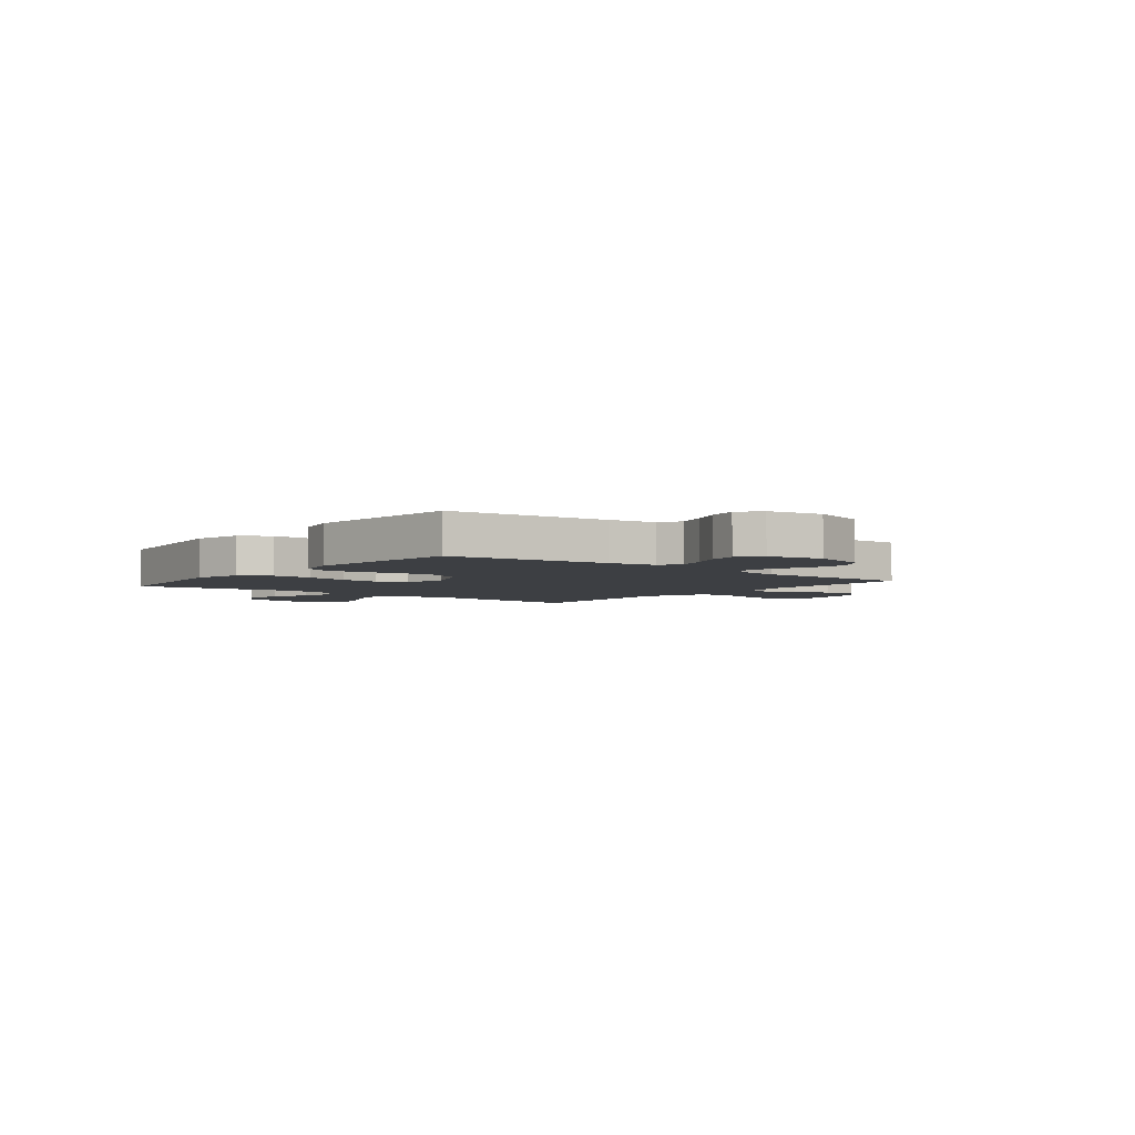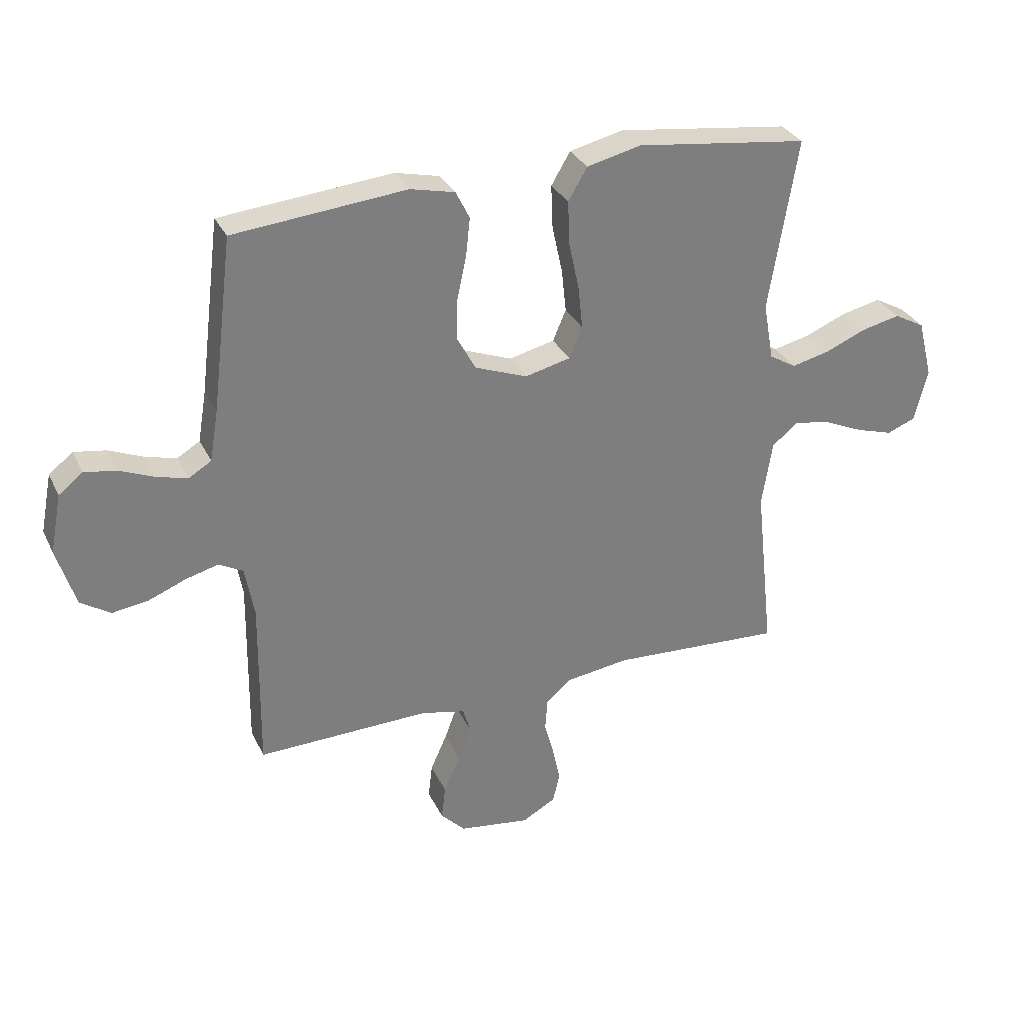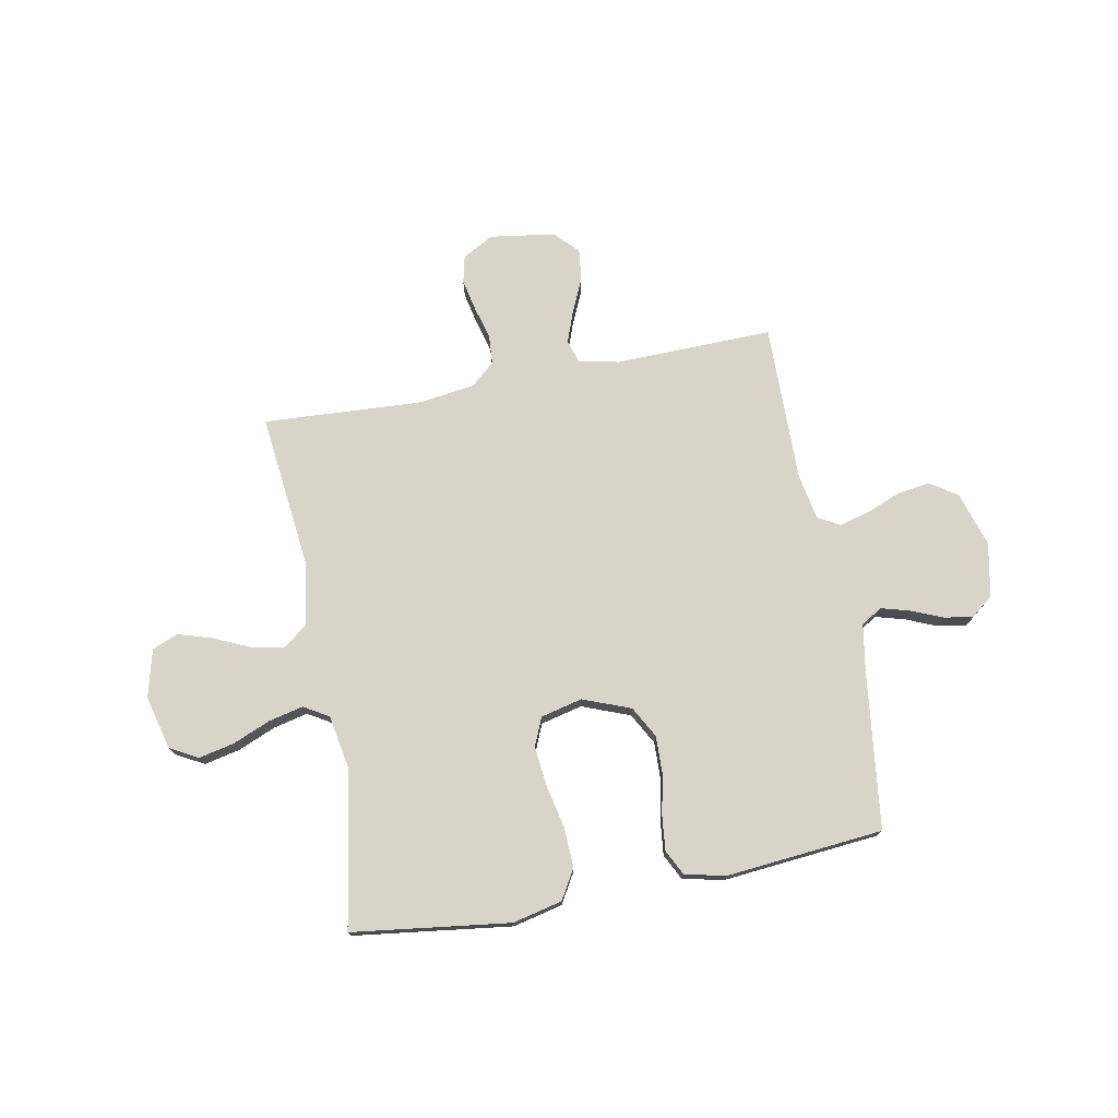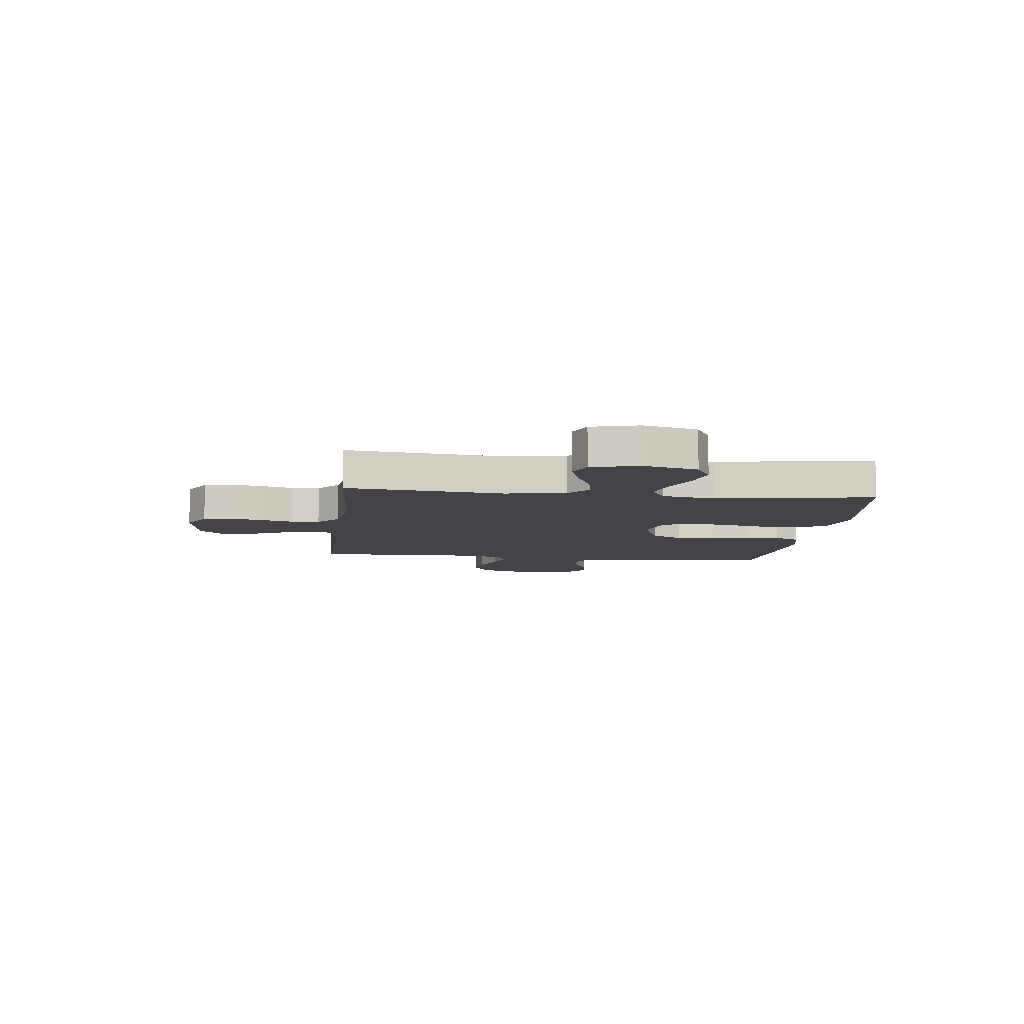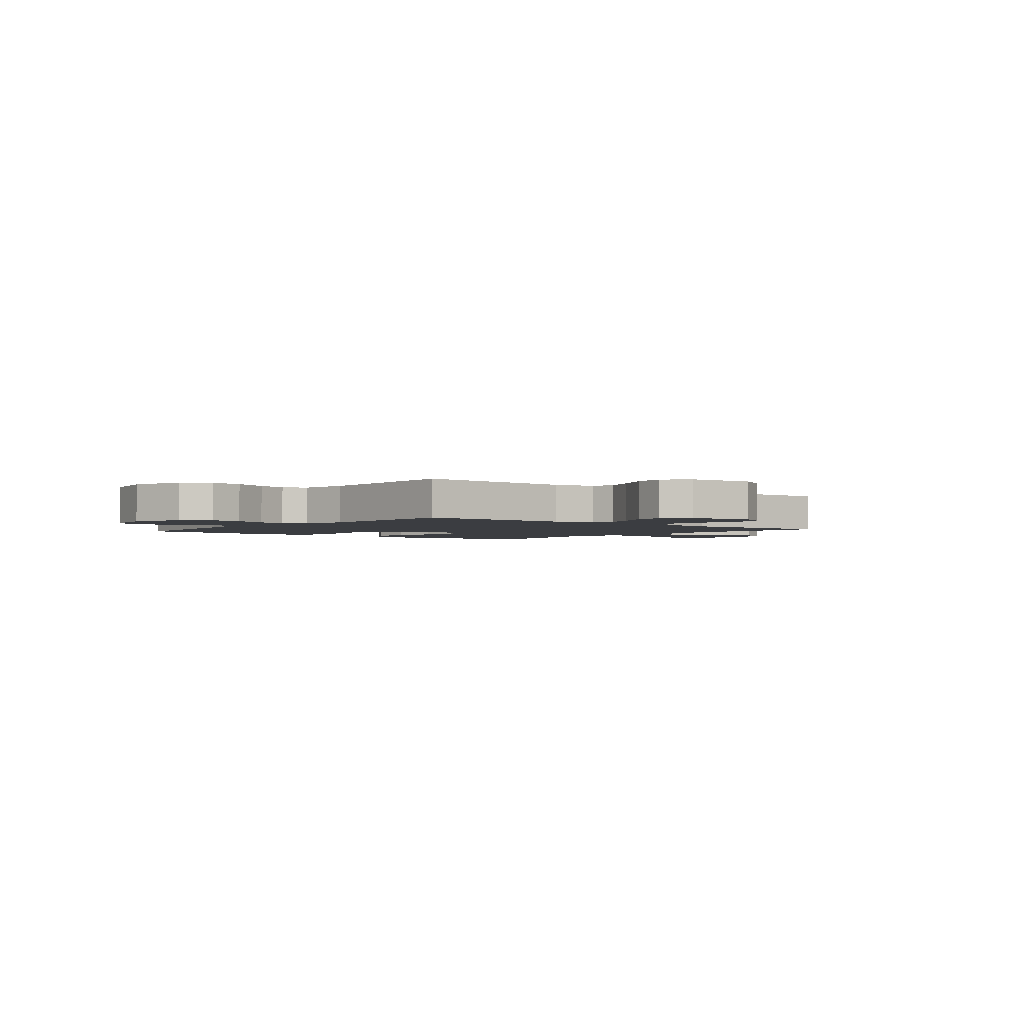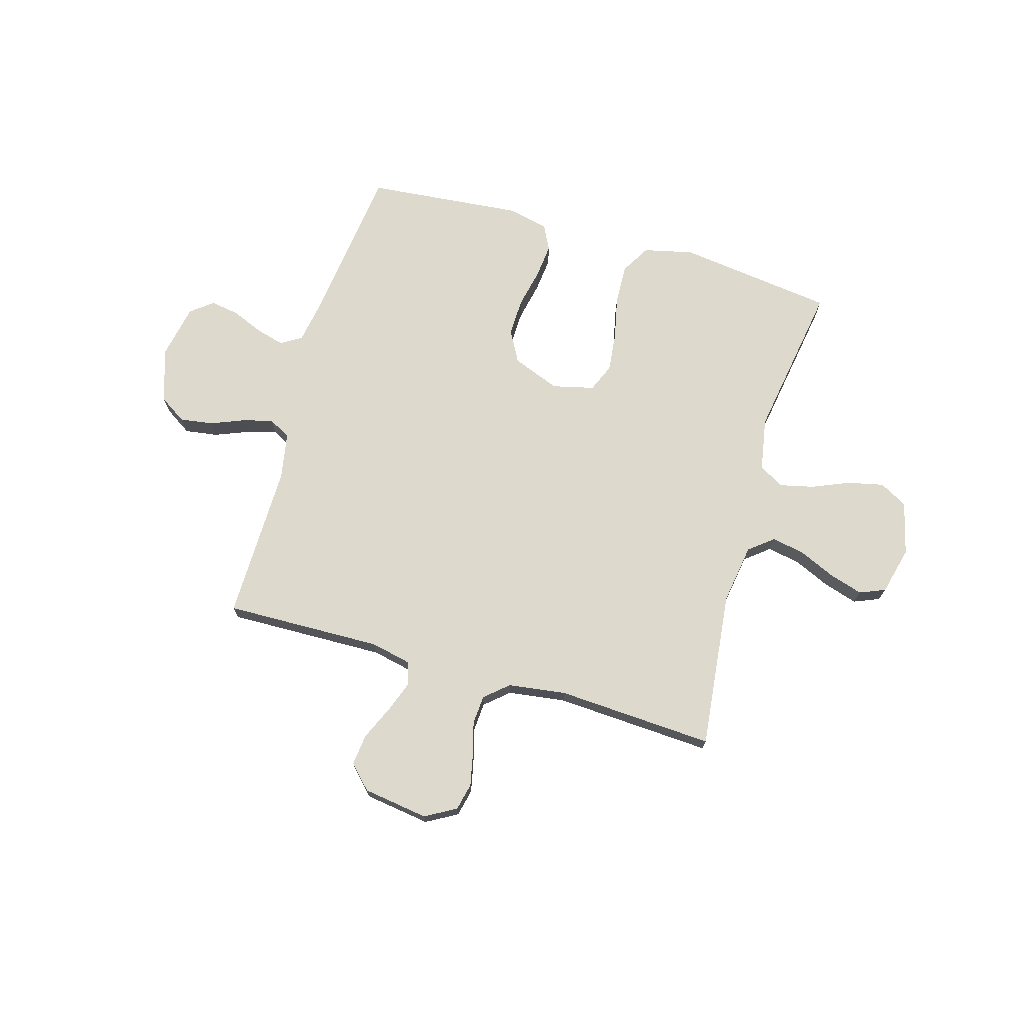
<metadata>
{"format":"obj","ext":"obj","renderer":"f3d","projection":"perspective","resolution":1024,"background":"white","views":[{"elev":-3.9,"azim":51.7,"up":"+Y"},{"elev":31.4,"azim":157.7,"up":"+Z"},{"elev":74.9,"azim":-10.7,"up":"+Y"},{"elev":-8.2,"azim":-96.5,"up":"+Y"},{"elev":-2.4,"azim":140.6,"up":"+Y"},{"elev":71.9,"azim":-163.9,"up":"+Y"}]}
</metadata>
<code>
v 0.5 0.07 -0.5
v 0.2 0.07 -0.493
v 0.122 0.07 -0.51
v 0.109 0.07 -0.554
v 0.131 0.07 -0.614
v 0.16 0.07 -0.679
v 0.167 0.07 -0.739
v 0.124 0.07 -0.783
v 0 0.07 -0.801
v -0.059 0.07 -0.768
v -0.071 0.07 -0.716
v -0.058 0.07 -0.655
v -0.041 0.07 -0.592
v -0.045 0.07 -0.537
v -0.09 0.07 -0.498
v -0.2 0.07 -0.483
v -0.5 0.07 -0.5
v -0.467 0.07 -0.2
v -0.485 0.07 -0.085
v -0.531 0.07 -0.048
v -0.594 0.07 -0.06
v -0.663 0.07 -0.091
v -0.728 0.07 -0.111
v -0.777 0.07 -0.091
v -0.8 0.07 0
v -0.774 0.07 0.102
v -0.721 0.07 0.131
v -0.653 0.07 0.116
v -0.581 0.07 0.086
v -0.516 0.07 0.071
v -0.469 0.07 0.099
v -0.451 0.07 0.2
v -0.5 0.07 0.5
v -0.2 0.07 0.539
v -0.106 0.07 0.517
v -0.073 0.07 0.461
v -0.076 0.07 0.385
v -0.094 0.07 0.302
v -0.102 0.07 0.227
v -0.079 0.07 0.173
v 0 0.07 0.154
v 0.091 0.07 0.189
v 0.124 0.07 0.249
v 0.122 0.07 0.321
v 0.106 0.07 0.396
v 0.099 0.07 0.462
v 0.123 0.07 0.51
v 0.2 0.07 0.528
v 0.5 0.07 0.5
v 0.537 0.07 0.2
v 0.552 0.07 0.111
v 0.592 0.07 0.087
v 0.646 0.07 0.102
v 0.706 0.07 0.127
v 0.761 0.07 0.136
v 0.803 0.07 0.103
v 0.823 0.07 0
v 0.791 0.07 -0.104
v 0.739 0.07 -0.138
v 0.676 0.07 -0.129
v 0.611 0.07 -0.103
v 0.554 0.07 -0.088
v 0.512 0.07 -0.111
v 0.496 0.07 -0.2
v 0.5 0 -0.5
v 0.2 0 -0.493
v 0.122 0 -0.51
v 0.109 0 -0.554
v 0.131 0 -0.614
v 0.16 0 -0.679
v 0.167 0 -0.739
v 0.124 0 -0.783
v 0 0 -0.801
v -0.059 0 -0.768
v -0.071 0 -0.716
v -0.058 0 -0.655
v -0.041 0 -0.592
v -0.045 0 -0.537
v -0.09 0 -0.498
v -0.2 0 -0.483
v -0.5 0 -0.5
v -0.467 0 -0.2
v -0.485 0 -0.085
v -0.531 0 -0.048
v -0.594 0 -0.06
v -0.663 0 -0.091
v -0.728 0 -0.111
v -0.777 0 -0.091
v -0.8 0 0
v -0.774 0 0.102
v -0.721 0 0.131
v -0.653 0 0.116
v -0.581 0 0.086
v -0.516 0 0.071
v -0.469 0 0.099
v -0.451 0 0.2
v -0.5 0 0.5
v -0.2 0 0.539
v -0.106 0 0.517
v -0.073 0 0.461
v -0.076 0 0.385
v -0.094 0 0.302
v -0.102 0 0.227
v -0.079 0 0.173
v 0 0 0.154
v 0.091 0 0.189
v 0.124 0 0.249
v 0.122 0 0.321
v 0.106 0 0.396
v 0.099 0 0.462
v 0.123 0 0.51
v 0.2 0 0.528
v 0.5 0 0.5
v 0.537 0 0.2
v 0.552 0 0.111
v 0.592 0 0.087
v 0.646 0 0.102
v 0.706 0 0.127
v 0.761 0 0.136
v 0.803 0 0.103
v 0.823 0 0
v 0.791 0 -0.104
v 0.739 0 -0.138
v 0.676 0 -0.129
v 0.611 0 -0.103
v 0.554 0 -0.088
v 0.512 0 -0.111
v 0.496 0 -0.2
f 59 60 61
f 58 59 61
f 57 58 61
f 56 57 61
f 55 56 61
f 54 55 61
f 53 54 61
f 52 53 61 62
f 51 52 62 63
f 48 49 50
f 47 48 50
f 46 47 50
f 45 46 50
f 44 45 50
f 50 51 63
f 44 50 63
f 43 44 63
f 36 37 38
f 35 36 38
f 34 35 38
f 33 34 38
f 32 33 38
f 31 32 38 39
f 30 31 39 40
f 27 28 29
f 26 27 29
f 25 26 29
f 24 25 29
f 23 24 29
f 22 23 29
f 21 22 29
f 20 21 29 30
f 30 40 41
f 20 30 41
f 19 20 41
f 16 17 18
f 19 41 42
f 18 19 42
f 16 18 42
f 15 16 42
f 11 12 13
f 10 11 13
f 9 10 13
f 8 9 13
f 7 8 13
f 6 7 13
f 5 6 13
f 4 5 13 14
f 64 1 2
f 64 2 3
f 63 64 3
f 43 63 3
f 15 42 43
f 14 15 43
f 4 14 43
f 3 4 43
f 125 124 123
f 125 123 122
f 125 122 121
f 125 121 120
f 125 120 119
f 125 119 118
f 125 118 117
f 126 125 117 116
f 127 126 116 115
f 114 113 112
f 114 112 111
f 114 111 110
f 114 110 109
f 114 109 108
f 127 115 114
f 127 114 108
f 127 108 107
f 102 101 100
f 102 100 99
f 102 99 98
f 102 98 97
f 102 97 96
f 103 102 96 95
f 104 103 95 94
f 93 92 91
f 93 91 90
f 93 90 89
f 93 89 88
f 93 88 87
f 93 87 86
f 93 86 85
f 94 93 85 84
f 105 104 94
f 105 94 84
f 105 84 83
f 82 81 80
f 106 105 83
f 106 83 82
f 106 82 80
f 106 80 79
f 77 76 75
f 77 75 74
f 77 74 73
f 77 73 72
f 77 72 71
f 77 71 70
f 77 70 69
f 78 77 69 68
f 66 65 128
f 67 66 128
f 67 128 127
f 67 127 107
f 107 106 79
f 107 79 78
f 107 78 68
f 107 68 67
f 1 65 66 2
f 2 66 67 3
f 3 67 68 4
f 4 68 69 5
f 5 69 70 6
f 6 70 71 7
f 7 71 72 8
f 8 72 73 9
f 9 73 74 10
f 10 74 75 11
f 11 75 76 12
f 12 76 77 13
f 13 77 78 14
f 14 78 79 15
f 15 79 80 16
f 16 80 81 17
f 17 81 82 18
f 18 82 83 19
f 19 83 84 20
f 20 84 85 21
f 21 85 86 22
f 22 86 87 23
f 23 87 88 24
f 24 88 89 25
f 25 89 90 26
f 26 90 91 27
f 27 91 92 28
f 28 92 93 29
f 29 93 94 30
f 30 94 95 31
f 31 95 96 32
f 32 96 97 33
f 33 97 98 34
f 34 98 99 35
f 35 99 100 36
f 36 100 101 37
f 37 101 102 38
f 38 102 103 39
f 39 103 104 40
f 40 104 105 41
f 41 105 106 42
f 42 106 107 43
f 43 107 108 44
f 44 108 109 45
f 45 109 110 46
f 46 110 111 47
f 47 111 112 48
f 48 112 113 49
f 49 113 114 50
f 50 114 115 51
f 51 115 116 52
f 52 116 117 53
f 53 117 118 54
f 54 118 119 55
f 55 119 120 56
f 56 120 121 57
f 57 121 122 58
f 58 122 123 59
f 59 123 124 60
f 60 124 125 61
f 61 125 126 62
f 62 126 127 63
f 63 127 128 64
f 64 128 65 1

</code>
